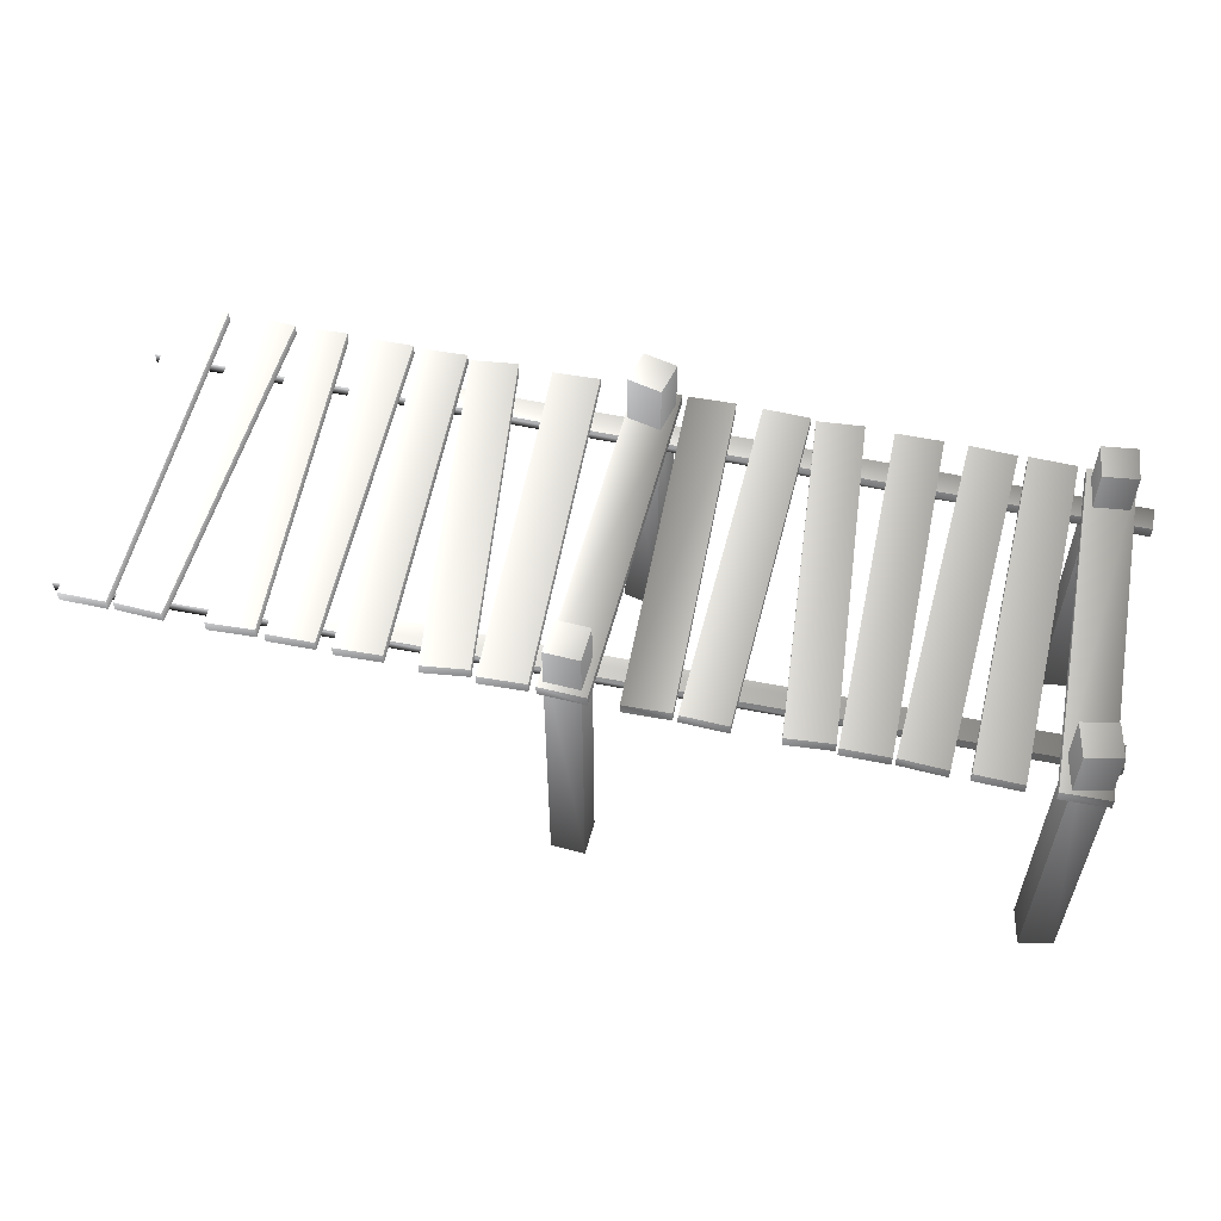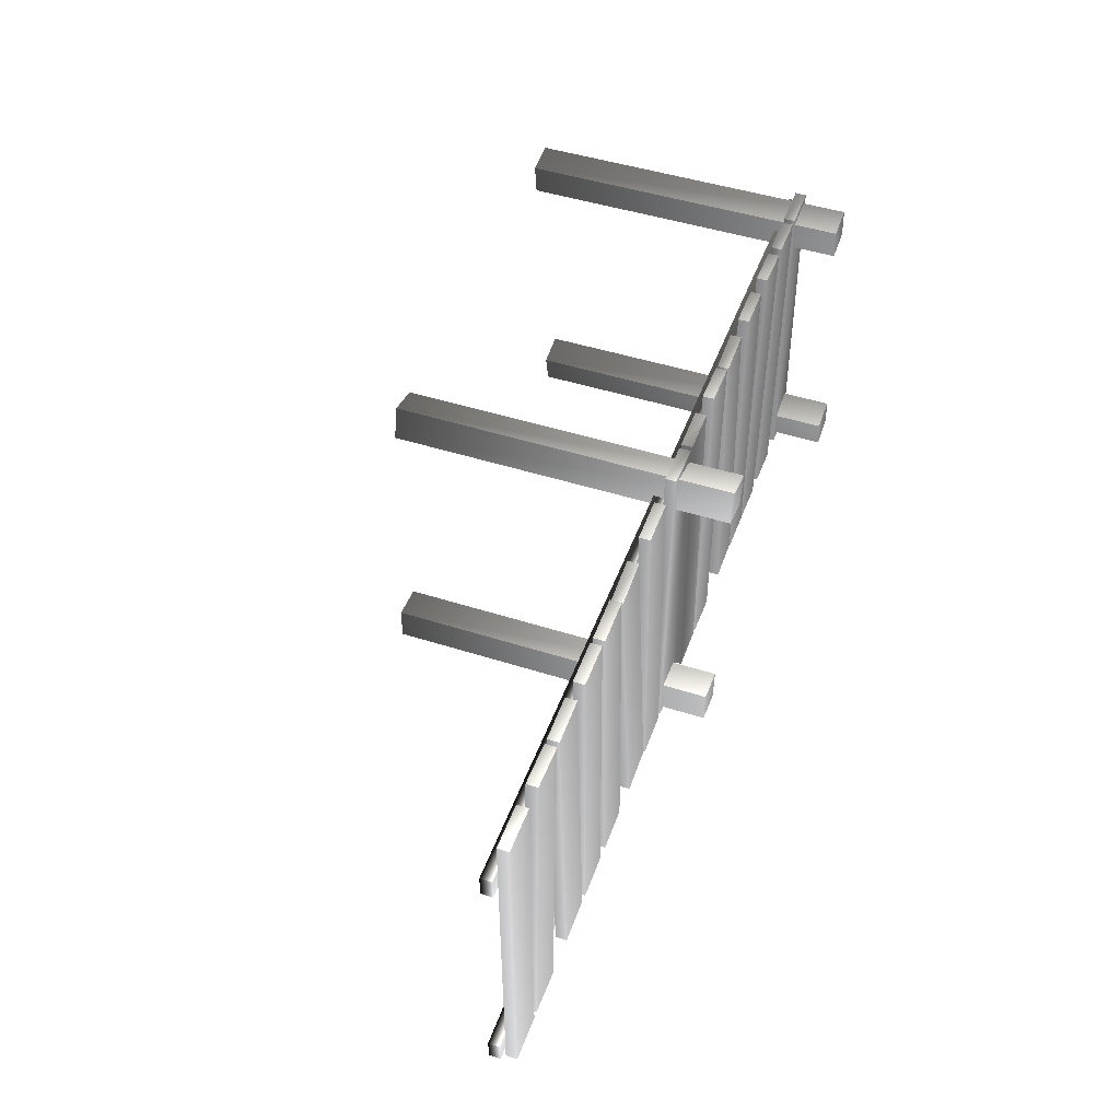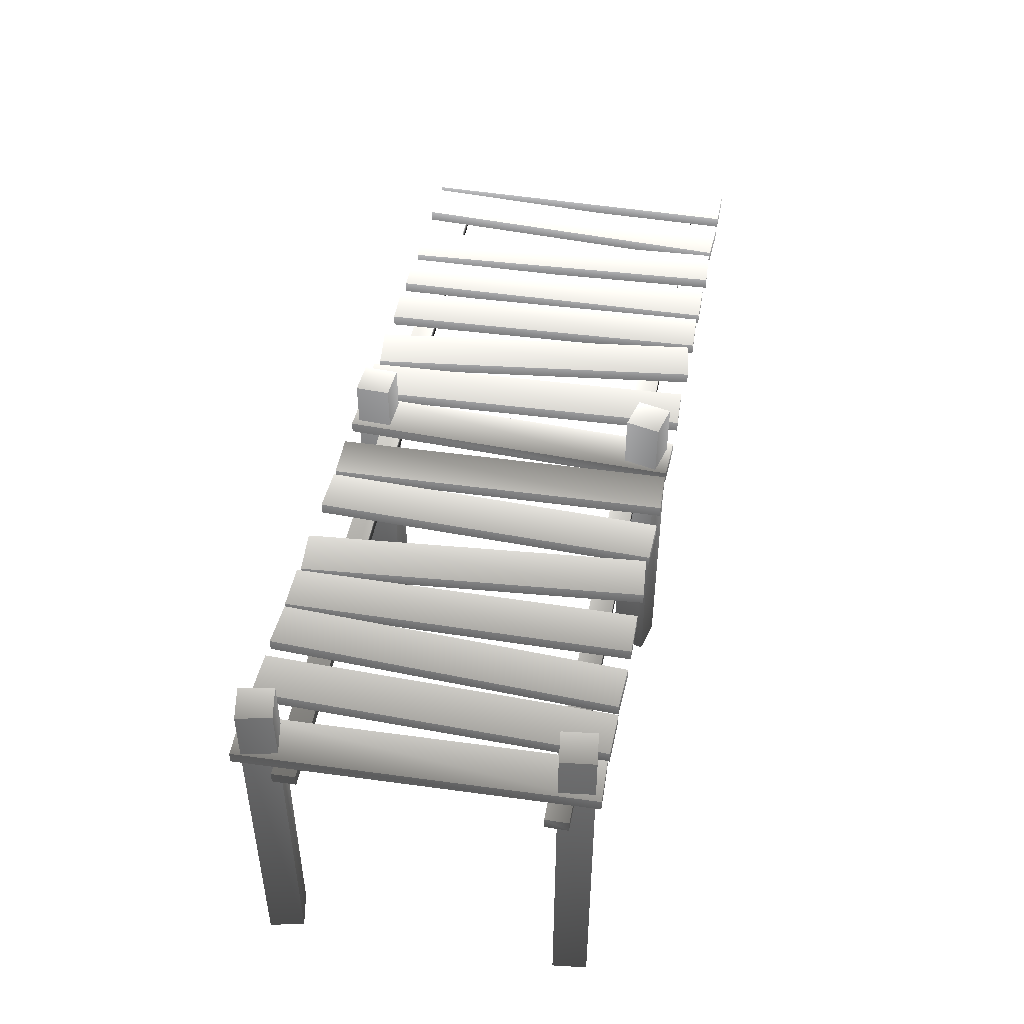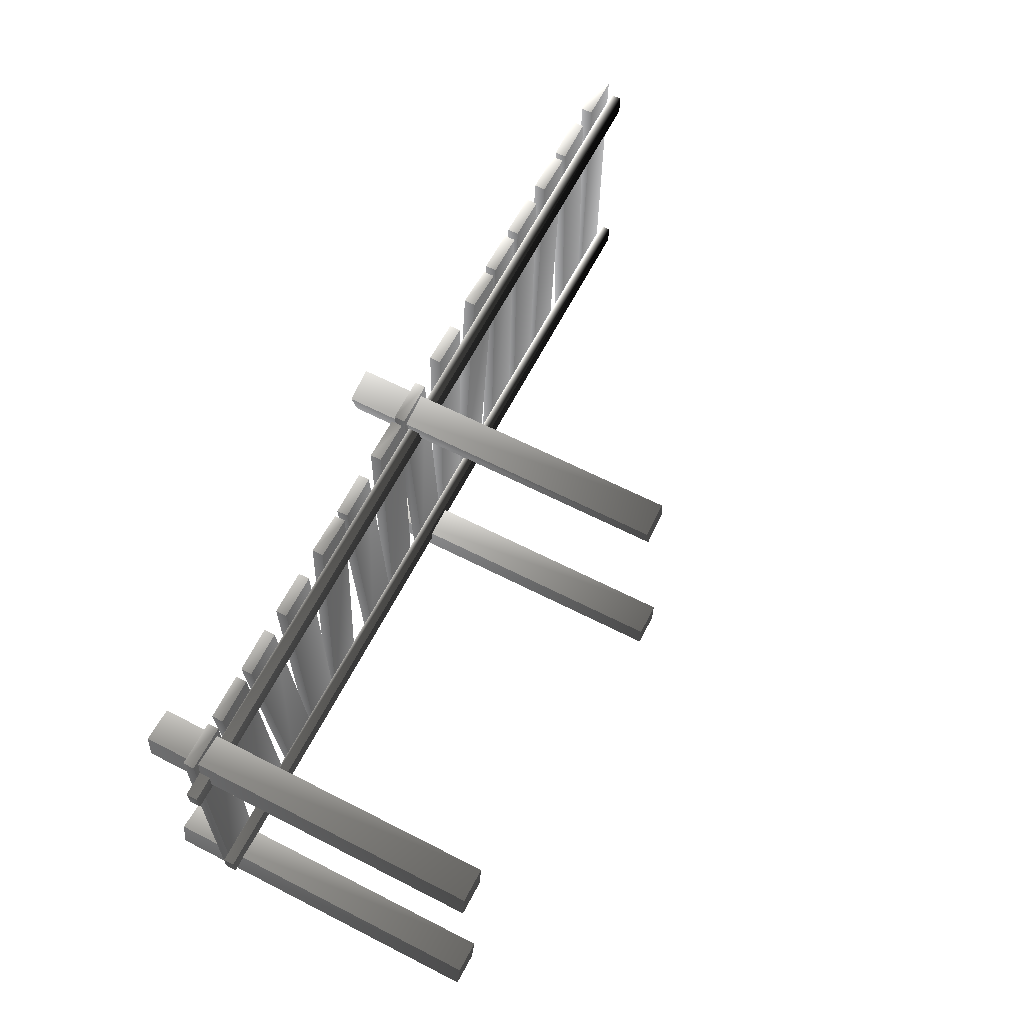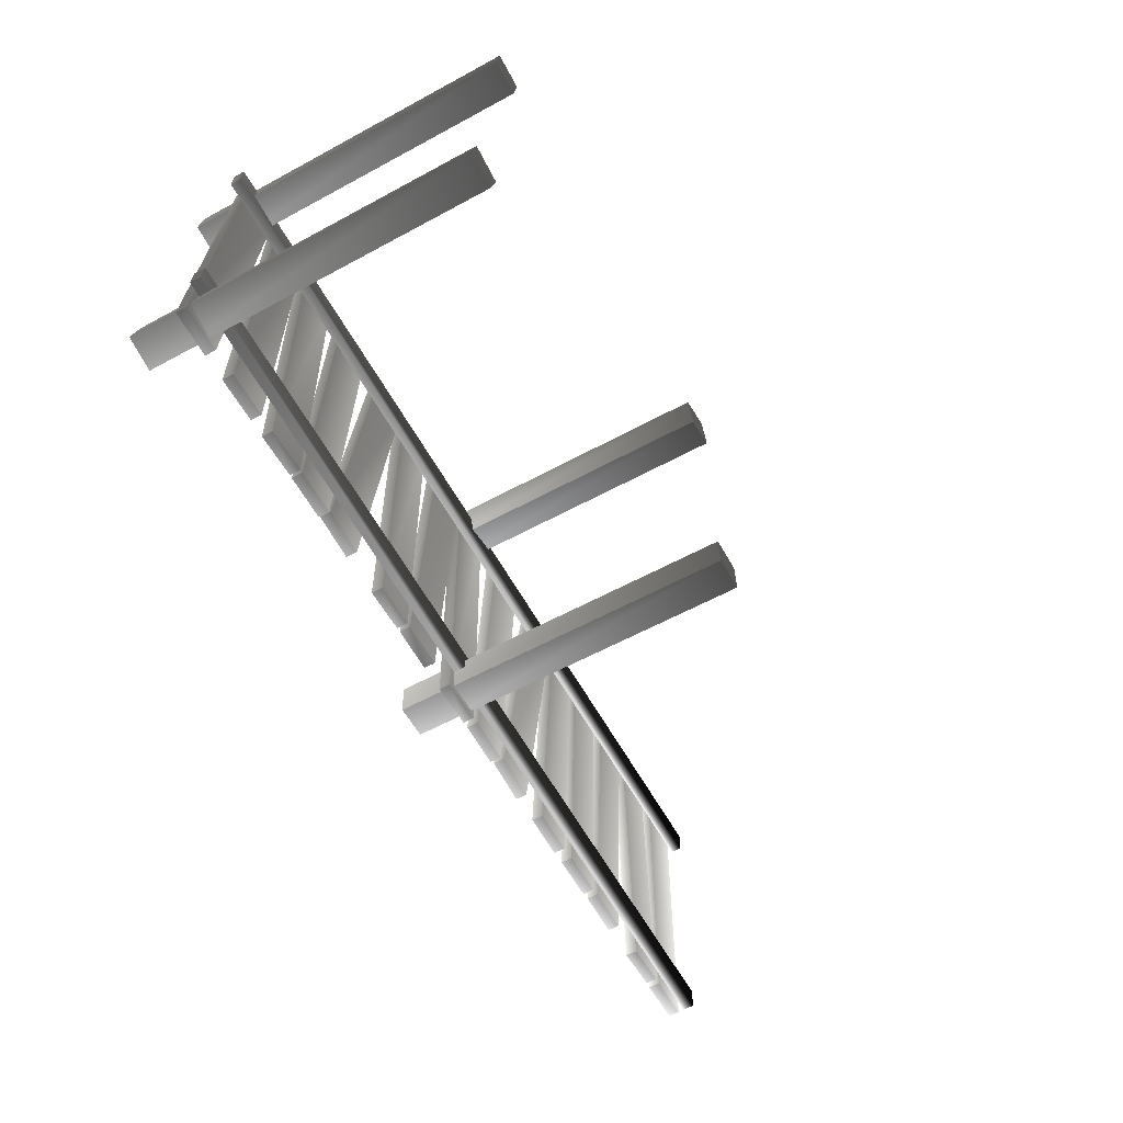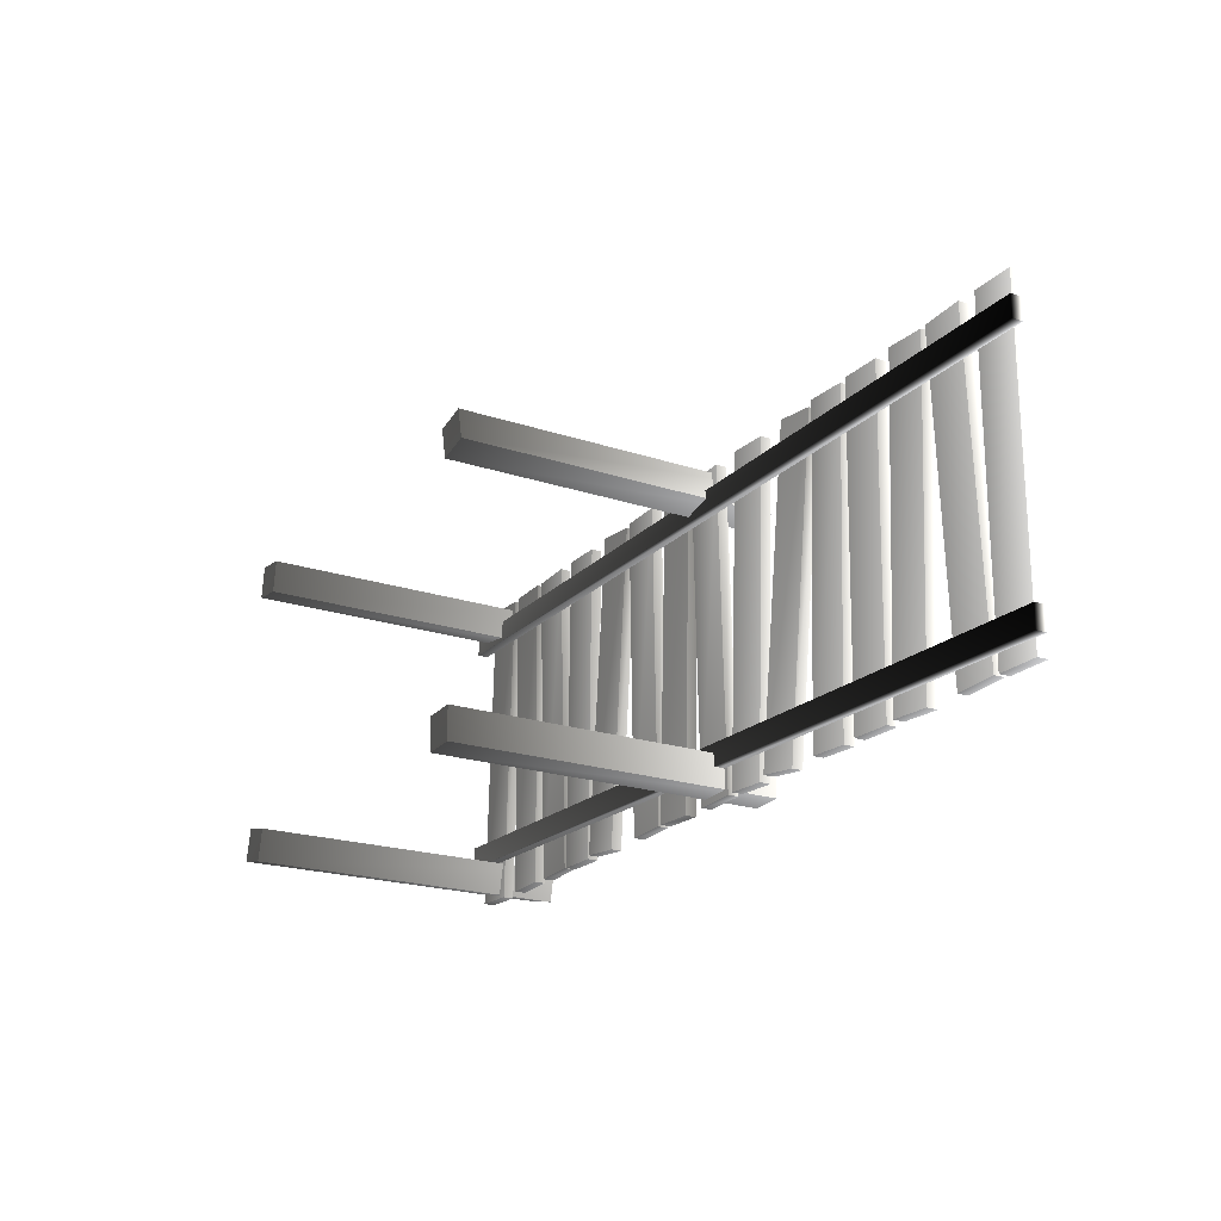
<metadata>
{"format":"obj","ext":"obj","renderer":"f3d","projection":"perspective","resolution":1024,"background":"white","views":[{"elev":56.3,"azim":-166.9,"up":"+Y"},{"elev":47.5,"azim":109.8,"up":"+Z"},{"elev":46.2,"azim":-78.7,"up":"+Y"},{"elev":65.0,"azim":-62.9,"up":"+Z"},{"elev":-59.8,"azim":-61.0,"up":"+Z"},{"elev":-21.4,"azim":59.6,"up":"+Z"}]}
</metadata>
<code>
o pier
v -5.183 -2.759 0.918 0.2137 0.2137 0.2137
v -5.183 0.2762 0.918 0.3133 0.3133 0.3133
v -5.222 -2.759 0.6206 0.2156 0.2156 0.2156
v -5.222 0.2762 0.6206 0.3134 0.3134 0.3134
v -4.885 -2.759 0.8788 0.214 0.214 0.214
v -4.885 0.2762 0.8788 0.4135 0.4135 0.4135
v -4.925 -2.759 0.5813 0.2135 0.2135 0.2135
v -4.925 0.2762 0.5813 0.4141 0.4141 0.4141
v -2.143 -0.1229 -2.029 0.481 0.481 0.481
v -2.143 -0.2229 -2.029 0.3345 0.3345 0.3345
v -2.207 -0.1229 0.9707 0.4642 0.4642 0.4642
v -2.207 -0.2229 0.9707 0.408 0.408 0.408
v -2.543 -0.1229 -2.037 0.3842 0.3842 0.3842
v -2.543 -0.2229 -2.037 0.3215 0.3215 0.3215
v -2.607 -0.1229 0.9623 0.3701 0.3701 0.3701
v -2.607 -0.2229 0.9623 0.2972 0.2972 0.2972
v -1.703 -0.1229 -2.04 0.3014 0.3014 0.3014
v -1.703 -0.2229 -2.04 0.3437 0.3437 0.3437
v -1.586 -0.1229 0.9579 0.2925 0.2925 0.2925
v -1.586 -0.2229 0.9579 0.3223 0.3223 0.3223
v -2.103 -0.1229 -2.024 0.4084 0.4084 0.4084
v -2.103 -0.2229 -2.024 0.3234 0.3234 0.3234
v -1.986 -0.1229 0.9735 0.364 0.364 0.364
v -1.986 -0.2229 0.9735 0.3135 0.3135 0.3135
v -1.057 -0.1229 -2.027 0.5199 0.5199 0.5199
v -1.057 -0.2229 -2.027 0.3562 0.3562 0.3562
v -1.138 -0.1229 0.9717 0.5006 0.5006 0.5006
v -1.138 -0.2229 0.9717 0.4364 0.4364 0.4364
v -1.457 -0.1229 -2.038 0.3618 0.3618 0.3618
v -1.457 -0.2229 -2.038 0.3286 0.3286 0.3286
v -1.538 -0.1229 0.9609 0.2796 0.2796 0.2796
v -1.538 -0.2229 0.9609 0.3081 0.3081 0.3081
v -0.5965 -0.1229 -2.041 0.5271 0.5271 0.5271
v -0.5965 -0.2229 -2.041 0.4622 0.4622 0.4622
v -0.4469 -0.1229 0.955 0.5089 0.5089 0.5089
v -0.4469 -0.2229 0.955 0.4406 0.4406 0.4406
v -0.996 -0.1229 -2.021 0.4605 0.4605 0.4605
v -0.996 -0.2229 -2.021 0.3631 0.3631 0.3631
v -0.8464 -0.1229 0.9749 0.4367 0.4367 0.4367
v -0.8464 -0.2229 0.9749 0.3479 0.3479 0.3479
v -0.1479 -0.1229 -2.046 0.5387 0.5387 0.5387
v -0.1479 -0.2229 -2.046 0.464 0.464 0.464
v 0.2446 -0.1229 0.9278 0.5212 0.5212 0.5212
v 0.2446 -0.2229 0.9278 0.3522 0.3522 0.3522
v -0.5444 -0.1229 -1.994 0.4781 0.4781 0.4781
v -0.5444 -0.2229 -1.994 0.3793 0.3793 0.3793
v -0.1519 -0.1229 0.9801 0.4476 0.4476 0.4476
v -0.1519 -0.2229 0.9801 0.3413 0.3413 0.3413
v 0.5325 -0.1229 -2.041 0.5541 0.5541 0.5541
v 0.5325 -0.2229 -2.041 0.4637 0.4637 0.4637
v 0.6828 -0.1229 0.9549 0.5431 0.5431 0.5431
v 0.6828 -0.2229 0.9549 0.4428 0.4428 0.4428
v 0.133 -0.1229 -2.021 0.4738 0.4738 0.4738
v 0.133 -0.2229 -2.021 0.3748 0.3748 0.3748
v 0.2833 -0.1229 0.975 0.4521 0.4521 0.4521
v 0.2833 -0.2229 0.975 0.3345 0.3345 0.3345
v -2.933 -0.1229 -2.045 0.458 0.458 0.458
v -2.933 -0.2229 -2.045 0.4084 0.4084 0.4084
v -2.65 -0.1229 0.9412 0.4495 0.4495 0.4495
v -2.65 -0.2229 0.9412 0.3087 0.3087 0.3087
v -3.331 -0.1229 -2.008 0.3836 0.3836 0.3836
v -3.331 -0.2229 -2.008 0.3011 0.3011 0.3011
v -3.048 -0.1229 0.979 0.3618 0.3618 0.3618
v -3.048 -0.2229 0.979 0.2991 0.2991 0.2991
v -3.35 -0.1229 -2.037 0.4466 0.4466 0.4466
v -3.35 -0.2229 -2.037 0.3927 0.3927 0.3927
v -3.293 -0.1229 0.9627 0.434 0.434 0.434
v -3.293 -0.2229 0.9627 0.391 0.391 0.391
v -3.75 -0.1229 -2.029 0.3631 0.3631 0.3631
v -3.75 -0.2229 -2.029 0.2922 0.2922 0.2922
v -3.692 -0.1229 0.9704 0.3463 0.3463 0.3463
v -3.692 -0.2229 0.9704 0.2907 0.2907 0.2907
v -3.776 -0.1229 -2.024 0.4314 0.4314 0.4314
v -3.776 -0.2229 -2.024 0.2977 0.2977 0.2977
v -3.891 -0.1229 0.9734 0.427 0.427 0.427
v -3.891 -0.2229 0.9734 0.3785 0.3785 0.3785
v -4.176 -0.1229 -2.04 0.3533 0.3533 0.3533
v -4.176 -0.2229 -2.04 0.3055 0.3055 0.3055
v -4.29 -0.1229 0.9581 0.3494 0.3494 0.3494
v -4.29 -0.2229 0.9581 0.2838 0.2838 0.2838
v -4.333 -0.1229 -2.03 0.4248 0.4248 0.4248
v -4.333 -0.2229 -2.03 0.3823 0.3823 0.3823
v -4.372 -0.1229 0.9693 0.412 0.412 0.412
v -4.372 -0.2229 0.9693 0.2867 0.2867 0.2867
v -4.733 -0.1229 -2.036 0.3542 0.3542 0.3542
v -4.733 -0.2229 -2.036 0.2968 0.2968 0.2968
v -4.772 -0.1229 0.9641 0.3399 0.3399 0.3399
v -4.772 -0.2229 0.9641 0.2741 0.2741 0.2741
v -4.967 -0.1229 -2.04 0.4177 0.4177 0.4177
v -4.967 -0.2229 -2.04 0.3747 0.3747 0.3747
v -4.841 -0.1229 0.9572 0.4063 0.4063 0.4063
v -4.841 -0.2229 0.9572 0.2865 0.2865 0.2865
v -5.367 -0.1229 -2.023 0.2587 0.2587 0.2587
v -5.367 -0.2229 -2.023 0.2678 0.2678 0.2678
v -5.241 -0.1229 0.9739 0.3125 0.3125 0.3125
v -5.241 -0.2229 0.9739 0.2689 0.2689 0.2689
v -5.42 -0.3229 0.7502 0.2463 0.2463 0.2463
v -5.42 -0.2229 0.7502 0.244 0.244 0.244
v -5.423 -0.3229 0.5502 0.2333 0.2333 0.2333
v -5.423 -0.2229 0.5502 0.3097 0.3097 0.3097
v 2.859 -0.3229 0.6736 0.0213 0.0213 0.0213
v 2.859 -0.2229 0.6736 0.6279 0.6279 0.6279
v 2.856 -0.3229 0.4737 0.0175 0.0175 0.0175
v 2.856 -0.2229 0.4737 0.6738 0.6738 0.6738
v -5.416 -0.3229 -1.471 0.2263 0.2263 0.2263
v -5.416 -0.2229 -1.471 0.2338 0.2338 0.2338
v -5.423 -0.3229 -1.671 0.241 0.241 0.241
v -5.423 -0.2229 -1.671 0.2411 0.2411 0.2411
v 2.859 -0.3229 -1.696 0.018 0.018 0.018
v 2.859 -0.2229 -1.696 0.6848 0.6848 0.6848
v 2.852 -0.3229 -1.896 0.0267 0.0267 0.0267
v 2.852 -0.2229 -1.896 0.6421 0.6421 0.6421
v -1.409 -2.75 -1.682 0.2134 0.2134 0.2134
v -1.409 0.2856 -1.682 0.4389 0.4389 0.4389
v -1.398 -2.75 -1.981 0.2129 0.2129 0.2129
v -1.398 0.2856 -1.981 0.4231 0.4231 0.4231
v -1.109 -2.75 -1.671 0.2138 0.2138 0.2138
v -1.109 0.2856 -1.671 0.5427 0.5427 0.5427
v -1.098 -2.75 -1.971 0.2134 0.2134 0.2134
v -1.098 0.2856 -1.971 0.5371 0.5371 0.5371
v -1.509 -2.678 0.8569 0.2141 0.2141 0.2141
v -1.509 0.3577 0.8569 0.4063 0.4063 0.4063
v -1.442 -2.678 0.5645 0.2138 0.2138 0.2138
v -1.442 0.3577 0.5645 0.4739 0.4739 0.4739
v -1.216 -2.678 0.9238 0.2134 0.2134 0.2134
v -1.216 0.3577 0.9238 0.5022 0.5022 0.5022
v -1.149 -2.678 0.6313 0.2154 0.2154 0.2154
v -1.149 0.3577 0.6313 0.5625 0.5625 0.5625
v -5.286 -2.697 -1.642 0.2147 0.2147 0.2147
v -5.286 0.3384 -1.642 0.3349 0.3349 0.3349
v -5.35 -2.697 -1.936 0.2146 0.2146 0.2146
v -5.35 0.3384 -1.936 0.3108 0.3108 0.3108
v -4.993 -2.697 -1.706 0.2143 0.2143 0.2143
v -4.993 0.3384 -1.706 0.4305 0.4305 0.4305
v -5.057 -2.697 -2 0.2137 0.2137 0.2137
v -5.057 0.3384 -2 0.4126 0.4126 0.4126
v 1.068 -0.1229 -2.038 0.5752 0.5752 0.5752
v 1.068 -0.2229 -2.038 0.4722 0.4722 0.4722
v 1.148 -0.1229 0.961 0.5442 0.5442 0.5442
v 1.148 -0.2229 0.961 0.4398 0.4398 0.4398
v 0.6681 -0.1229 -2.027 0.4978 0.4978 0.4978
v 0.6681 -0.2229 -2.027 0.3801 0.3801 0.3801
v 0.7479 -0.1229 0.9716 0.4779 0.4779 0.4779
v 0.7479 -0.2229 0.9716 0.3514 0.3514 0.3514
v 1.544 -0.1229 -2.042 0.587 0.587 0.587
v 1.544 -0.2229 -2.042 0.4823 0.4823 0.4823
v 1.721 -0.1229 0.9524 0.5606 0.5606 0.5606
v 1.721 -0.2229 0.9524 0.4395 0.4395 0.4395
v 1.144 -0.1229 -2.019 0.5157 0.5157 0.5157
v 1.144 -0.2229 -2.019 0.3994 0.3994 0.3994
v 1.322 -0.1229 0.976 0.4883 0.4883 0.4883
v 1.322 -0.2229 0.976 0.3581 0.3581 0.3581
v 2.287 -0.1229 -2.024 0.5986 0.5986 0.5986
v 2.287 -0.2229 -2.024 0.4812 0.4812 0.4812
v 2.172 -0.1229 0.9734 0.5606 0.5606 0.5606
v 2.172 -0.2229 0.9734 0.4646 0.4646 0.4646
v 1.887 -0.1229 -2.04 0.5382 0.5382 0.5382
v 1.887 -0.2229 -2.04 0.3969 0.3969 0.3969
v 1.772 -0.1229 0.9581 0.5043 0.5043 0.5043
v 1.772 -0.2229 0.9581 0.3739 0.3739 0.3739
v 2.738 -0.1229 -2.035 0.6347 0.6347 0.6347
v 2.738 -0.2229 -2.035 0.5601 0.5601 0.5601
v 2.761 -0.1229 0.9653 0.608 0.608 0.608
v 2.761 -0.2229 0.9653 0.5407 0.5407 0.5407
v 2.338 -0.1229 -2.032 0.5567 0.5567 0.5567
v 2.338 -0.2229 -2.032 0.4205 0.4205 0.4205
v 2.361 -0.1229 0.9683 0.5271 0.5271 0.5271
v 2.361 -0.2229 0.9683 0.3814 0.3814 0.3814
f 1 2 4 3
f 3 4 8 7
f 7 8 6 5
f 5 6 2 1
f 3 7 5 1
f 8 4 2 6
f 9 13 15 11
f 12 11 15 16
f 16 15 13 14
f 14 10 12 16
f 10 9 11 12
f 14 13 9 10
f 17 21 23 19
f 20 19 23 24
f 24 23 21 22
f 22 18 20 24
f 18 17 19 20
f 22 21 17 18
f 25 29 31 27
f 28 27 31 32
f 32 31 29 30
f 30 26 28 32
f 26 25 27 28
f 30 29 25 26
f 33 37 39 35
f 36 35 39 40
f 40 39 37 38
f 38 34 36 40
f 34 33 35 36
f 38 37 33 34
f 41 45 47 43
f 44 43 47 48
f 48 47 45 46
f 46 42 44 48
f 42 41 43 44
f 46 45 41 42
f 49 53 55 51
f 52 51 55 56
f 56 55 53 54
f 54 50 52 56
f 50 49 51 52
f 54 53 49 50
f 57 61 63 59
f 60 59 63 64
f 64 63 61 62
f 62 58 60 64
f 58 57 59 60
f 62 61 57 58
f 65 69 71 67
f 68 67 71 72
f 72 71 69 70
f 70 66 68 72
f 66 65 67 68
f 70 69 65 66
f 73 77 79 75
f 76 75 79 80
f 80 79 77 78
f 78 74 76 80
f 74 73 75 76
f 78 77 73 74
f 81 85 87 83
f 84 83 87 88
f 88 87 85 86
f 86 82 84 88
f 82 81 83 84
f 86 85 81 82
f 89 93 95 91
f 92 91 95 96
f 96 95 93 94
f 94 90 92 96
f 90 89 91 92
f 94 93 89 90
f 97 98 100 99
f 99 100 104 103
f 103 104 102 101
f 101 102 98 97
f 99 103 101 97
f 104 100 98 102
f 105 106 108 107
f 107 108 112 111
f 111 112 110 109
f 109 110 106 105
f 107 111 109 105
f 112 108 106 110
f 113 114 116 115
f 115 116 120 119
f 119 120 118 117
f 117 118 114 113
f 115 119 117 113
f 120 116 114 118
f 121 122 124 123
f 123 124 128 127
f 127 128 126 125
f 125 126 122 121
f 123 127 125 121
f 128 124 122 126
f 129 130 132 131
f 131 132 136 135
f 135 136 134 133
f 133 134 130 129
f 131 135 133 129
f 136 132 130 134
f 137 141 143 139
f 140 139 143 144
f 144 143 141 142
f 142 138 140 144
f 138 137 139 140
f 142 141 137 138
f 145 149 151 147
f 148 147 151 152
f 152 151 149 150
f 150 146 148 152
f 146 145 147 148
f 150 149 145 146
f 153 157 159 155
f 156 155 159 160
f 160 159 157 158
f 158 154 156 160
f 154 153 155 156
f 158 157 153 154
f 161 165 167 163
f 164 163 167 168
f 168 167 165 166
f 166 162 164 168
f 162 161 163 164
f 166 165 161 162

</code>
